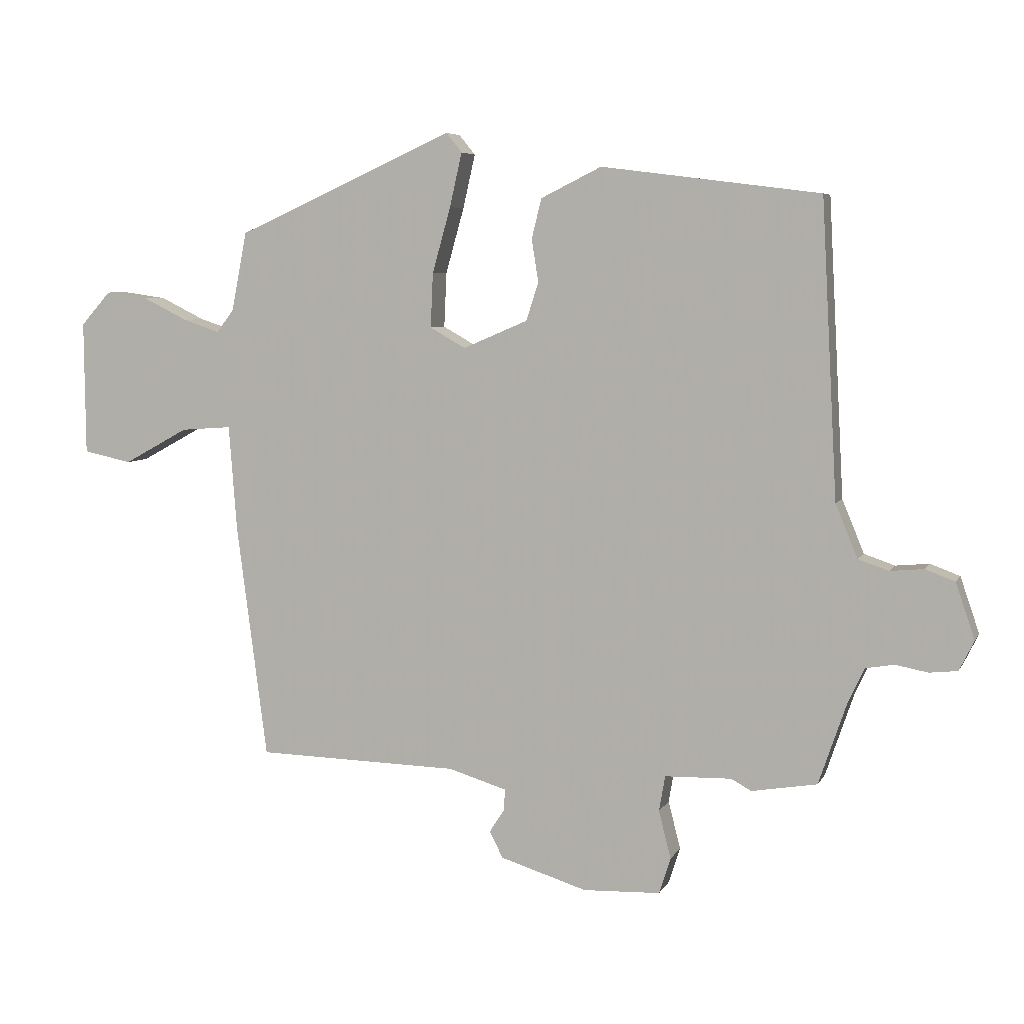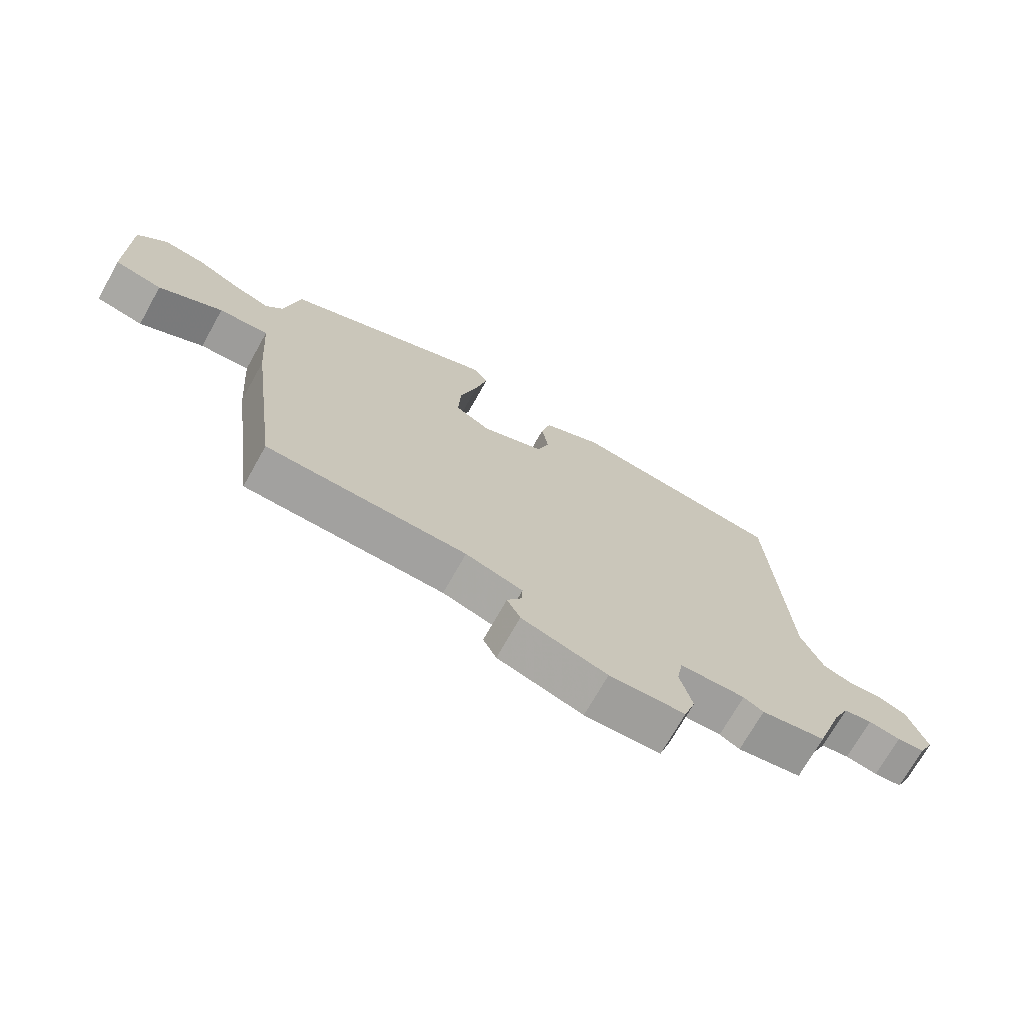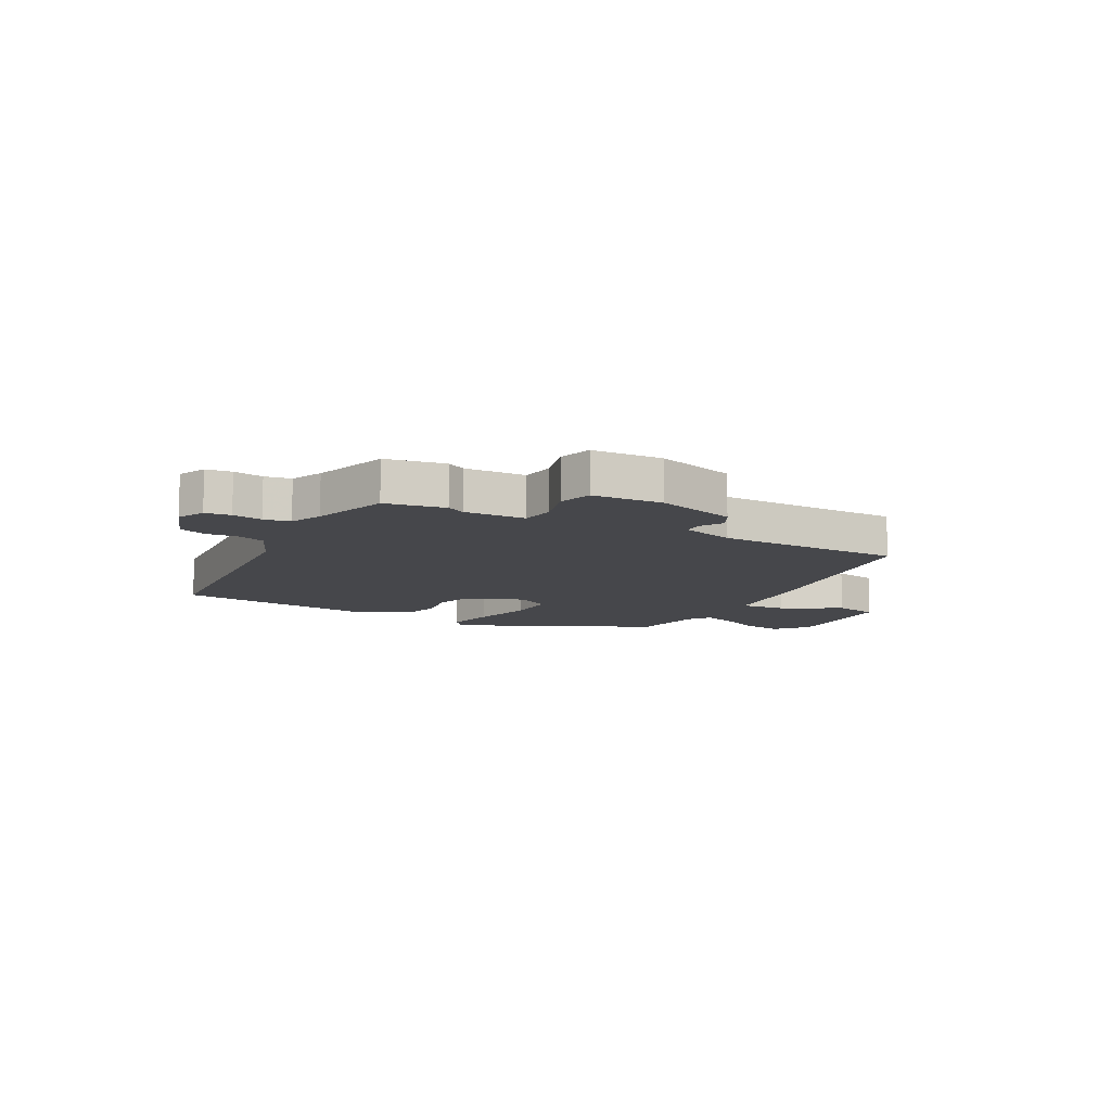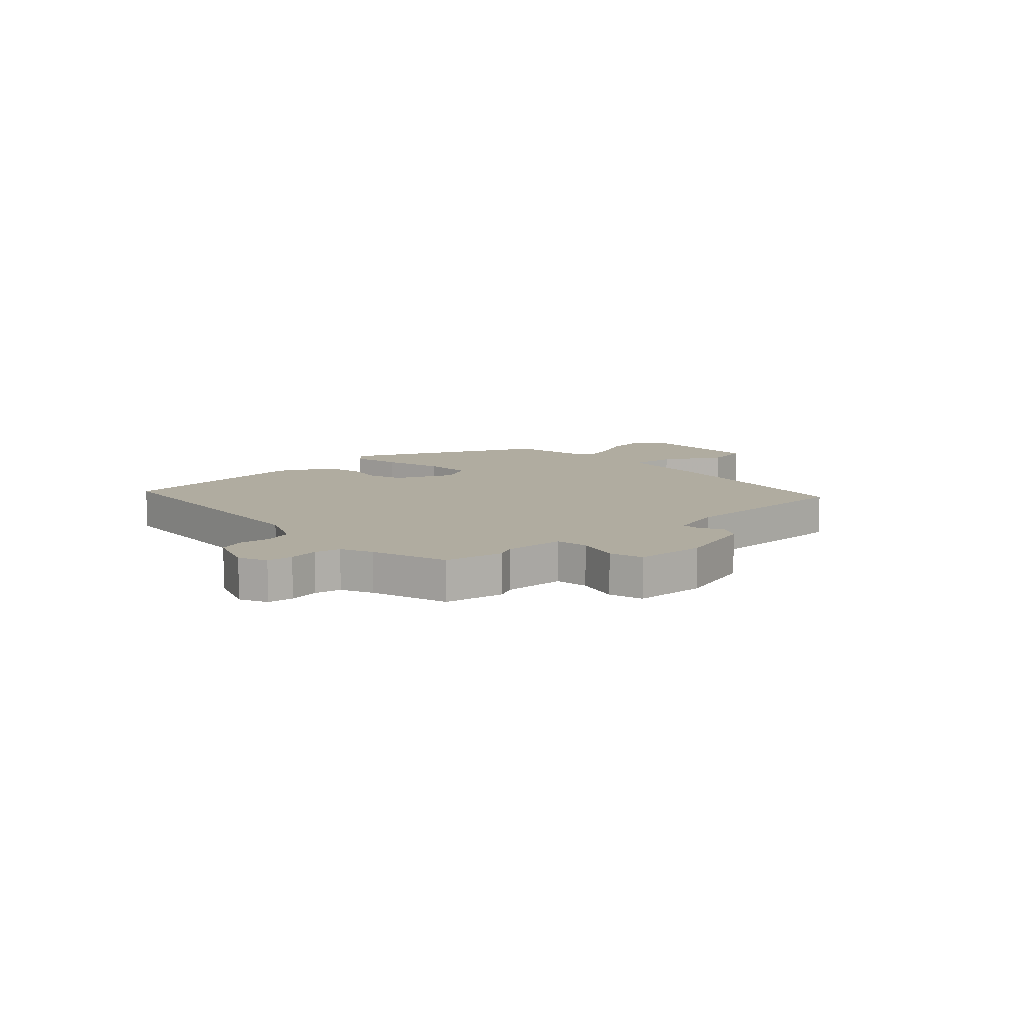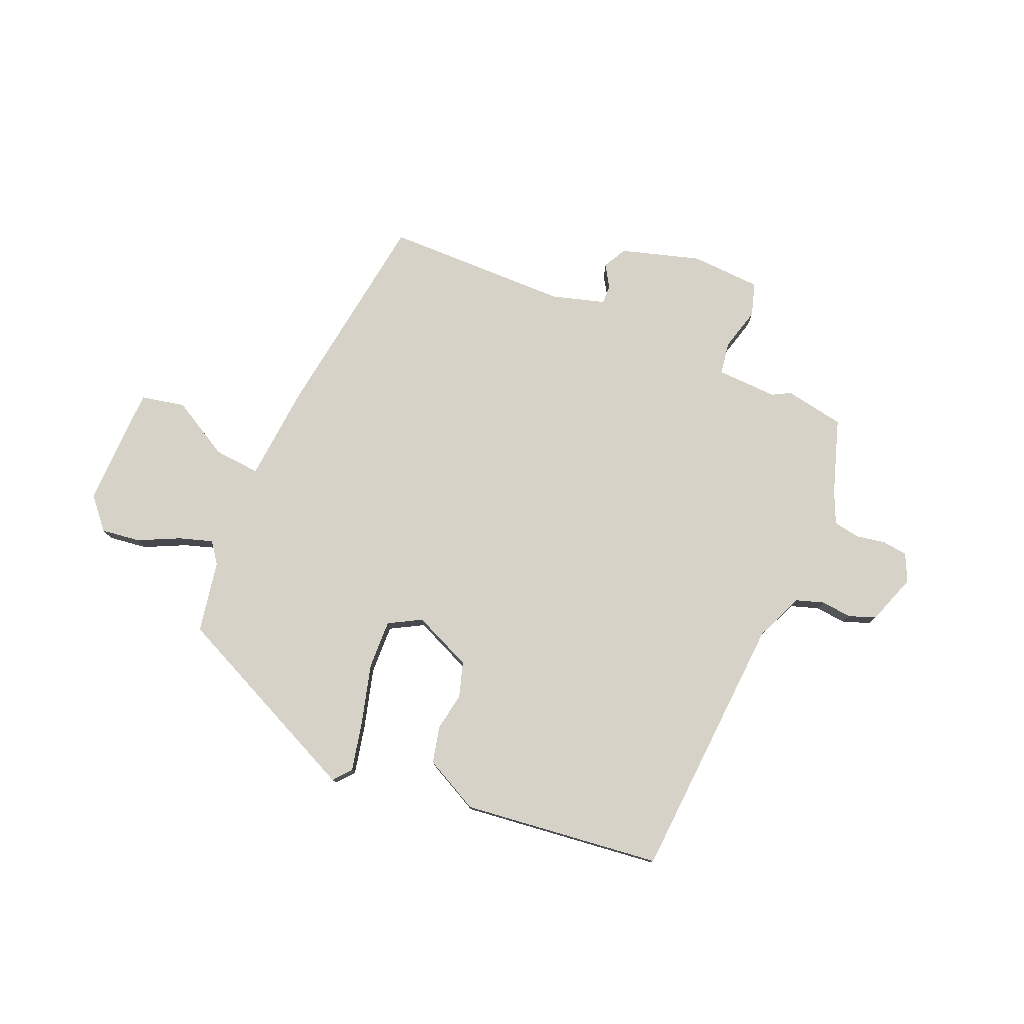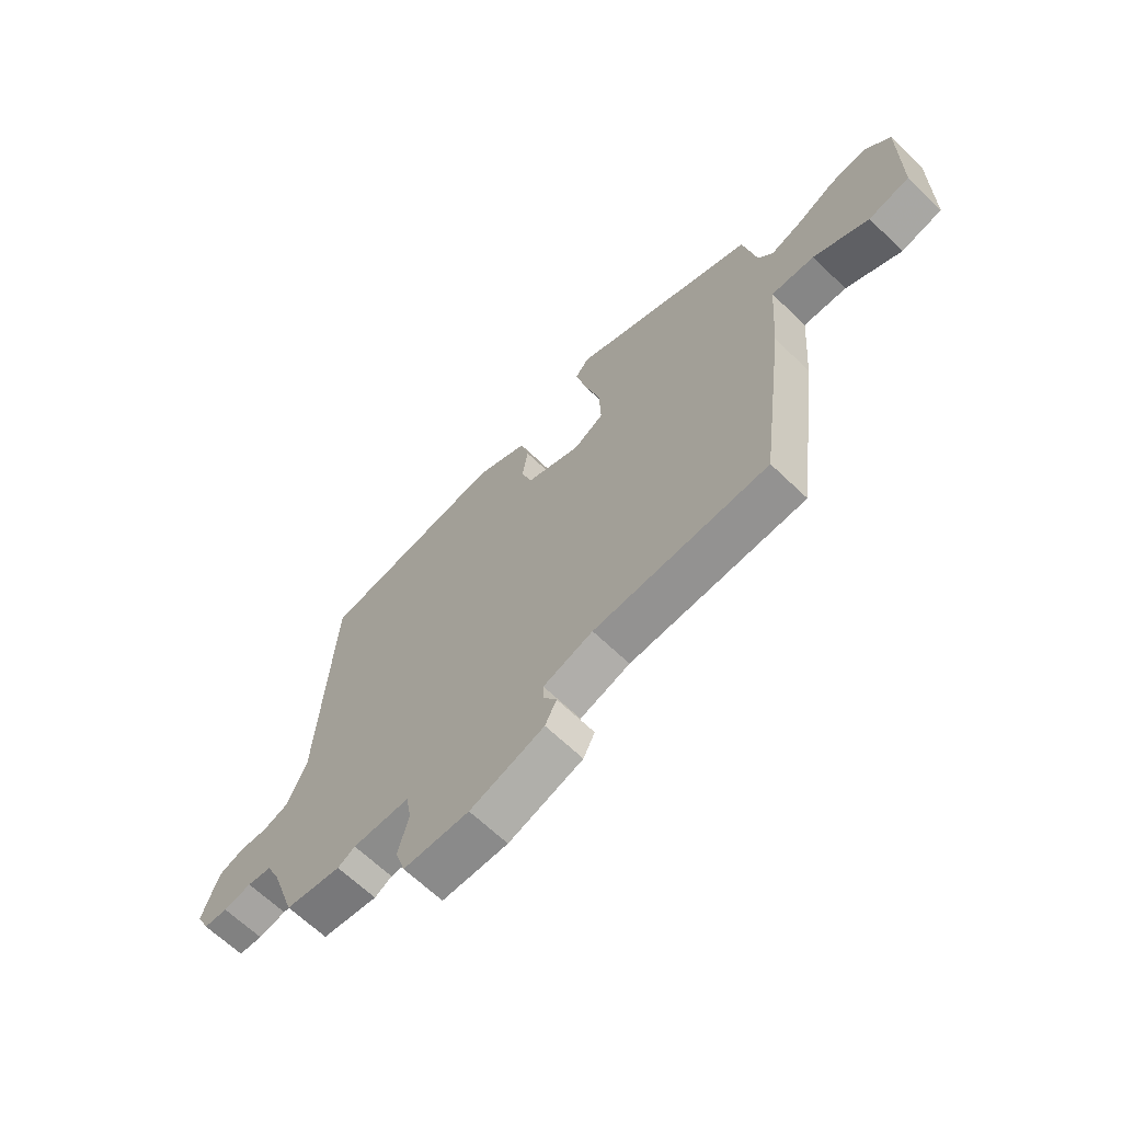
<metadata>
{"format":"obj","ext":"obj","renderer":"f3d","projection":"perspective","resolution":1024,"background":"white","views":[{"elev":5.9,"azim":16.9,"up":"+Z"},{"elev":-71.7,"azim":-29.3,"up":"+Z"},{"elev":-10.8,"azim":152.5,"up":"+Y"},{"elev":9.9,"azim":138.1,"up":"+Y"},{"elev":78.0,"azim":23.6,"up":"+Y"},{"elev":-65.4,"azim":-134.0,"up":"+Z"}]}
</metadata>
<code>
v 0.501 0.07 -0.5
v 0.394 0.07 -0.518
v 0.361 0.07 -0.5
v 0.252 0.07 -0.503
v 0.242 0.07 -0.561
v 0.262 0.07 -0.639
v 0.243 0.07 -0.698
v 0.117 0.07 -0.703
v -0.025 0.07 -0.659
v -0.047 0.07 -0.616
v -0.022 0.07 -0.577
v -0.021 0.07 -0.543
v -0.116 0.07 -0.514
v -0.448 0.07 -0.506
v -0.498 0.07 -0.122
v -0.511 0.07 0.051
v -0.594 0.07 0.045
v -0.7 0.07 -0.013
v -0.779 0.07 0.004
v -0.781 0.07 0.223
v -0.732 0.07 0.278
v -0.662 0.07 0.268
v -0.589 0.07 0.232
v -0.529 0.07 0.212
v -0.501 0.07 0.249
v -0.476 0.07 0.378
v -0.12 0.07 0.538
v -0.094 0.07 0.506
v -0.114 0.07 0.418
v -0.144 0.07 0.311
v -0.148 0.07 0.222
v -0.09 0.07 0.189
v 0.016 0.07 0.234
v 0.036 0.07 0.296
v 0.025 0.07 0.366
v 0.041 0.07 0.431
v 0.14 0.07 0.48
v 0.497 0.07 0.434
v 0.523 0.07 -0.049
v 0.559 0.07 -0.136
v 0.609 0.07 -0.153
v 0.664 0.07 -0.148
v 0.712 0.07 -0.166
v 0.743 0.07 -0.257
v 0.719 0.07 -0.306
v 0.673 0.07 -0.311
v 0.62 0.07 -0.301
v 0.573 0.07 -0.309
v 0.547 0.07 -0.365
v 0.501 0 -0.5
v 0.394 0 -0.518
v 0.361 0 -0.5
v 0.252 0 -0.503
v 0.242 0 -0.561
v 0.262 0 -0.639
v 0.243 0 -0.698
v 0.117 0 -0.703
v -0.025 0 -0.659
v -0.047 0 -0.616
v -0.022 0 -0.577
v -0.021 0 -0.543
v -0.116 0 -0.514
v -0.448 0 -0.506
v -0.498 0 -0.122
v -0.511 0 0.051
v -0.594 0 0.045
v -0.7 0 -0.013
v -0.779 0 0.004
v -0.781 0 0.223
v -0.732 0 0.278
v -0.662 0 0.268
v -0.589 0 0.232
v -0.529 0 0.212
v -0.501 0 0.249
v -0.476 0 0.378
v -0.12 0 0.538
v -0.094 0 0.506
v -0.114 0 0.418
v -0.144 0 0.311
v -0.148 0 0.222
v -0.09 0 0.189
v 0.016 0 0.234
v 0.036 0 0.296
v 0.025 0 0.366
v 0.041 0 0.431
v 0.14 0 0.48
v 0.497 0 0.434
v 0.523 0 -0.049
v 0.559 0 -0.136
v 0.609 0 -0.153
v 0.664 0 -0.148
v 0.712 0 -0.166
v 0.743 0 -0.257
v 0.719 0 -0.306
v 0.673 0 -0.311
v 0.62 0 -0.301
v 0.573 0 -0.309
v 0.547 0 -0.365
f 45 46 47
f 44 45 47
f 43 44 47
f 42 43 47
f 41 42 47
f 40 41 47 48
f 39 40 48 49
f 37 38 39
f 36 37 39
f 35 36 39
f 34 35 39
f 1 2 3
f 49 1 3
f 39 49 3
f 34 39 3
f 33 34 3
f 28 29 30
f 27 28 30
f 26 27 30
f 25 26 30
f 24 25 30 31
f 21 22 23
f 20 21 23
f 19 20 23
f 18 19 23
f 17 18 23
f 16 17 23 24
f 13 14 15 16
f 24 31 32
f 16 24 32
f 13 16 32
f 12 13 32
f 9 10 11
f 8 9 11
f 7 8 11
f 6 7 11
f 5 6 11
f 4 5 11 12
f 33 3 4
f 4 12 32 33
f 96 95 94
f 96 94 93
f 96 93 92
f 96 92 91
f 96 91 90
f 97 96 90 89
f 98 97 89 88
f 88 87 86
f 88 86 85
f 88 85 84
f 88 84 83
f 52 51 50
f 52 50 98
f 52 98 88
f 52 88 83
f 52 83 82
f 79 78 77
f 79 77 76
f 79 76 75
f 79 75 74
f 80 79 74 73
f 72 71 70
f 72 70 69
f 72 69 68
f 72 68 67
f 72 67 66
f 73 72 66 65
f 65 64 63 62
f 81 80 73
f 81 73 65
f 81 65 62
f 81 62 61
f 60 59 58
f 60 58 57
f 60 57 56
f 60 56 55
f 60 55 54
f 61 60 54 53
f 53 52 82
f 82 81 61 53
f 1 50 51 2
f 2 51 52 3
f 3 52 53 4
f 4 53 54 5
f 5 54 55 6
f 6 55 56 7
f 7 56 57 8
f 8 57 58 9
f 9 58 59 10
f 10 59 60 11
f 11 60 61 12
f 12 61 62 13
f 13 62 63 14
f 14 63 64 15
f 15 64 65 16
f 16 65 66 17
f 17 66 67 18
f 18 67 68 19
f 19 68 69 20
f 20 69 70 21
f 21 70 71 22
f 22 71 72 23
f 23 72 73 24
f 24 73 74 25
f 25 74 75 26
f 26 75 76 27
f 27 76 77 28
f 28 77 78 29
f 29 78 79 30
f 30 79 80 31
f 31 80 81 32
f 32 81 82 33
f 33 82 83 34
f 34 83 84 35
f 35 84 85 36
f 36 85 86 37
f 37 86 87 38
f 38 87 88 39
f 39 88 89 40
f 40 89 90 41
f 41 90 91 42
f 42 91 92 43
f 43 92 93 44
f 44 93 94 45
f 45 94 95 46
f 46 95 96 47
f 47 96 97 48
f 48 97 98 49
f 49 98 50 1

</code>
